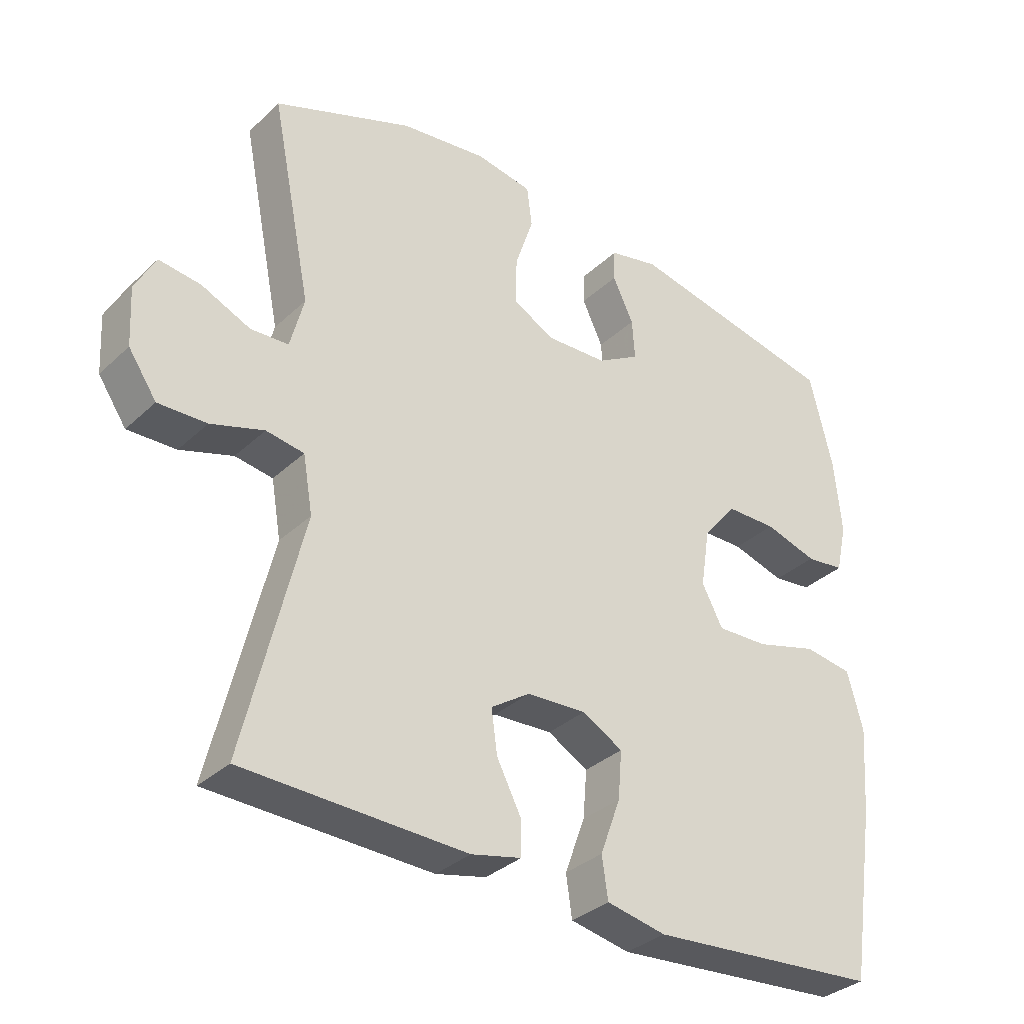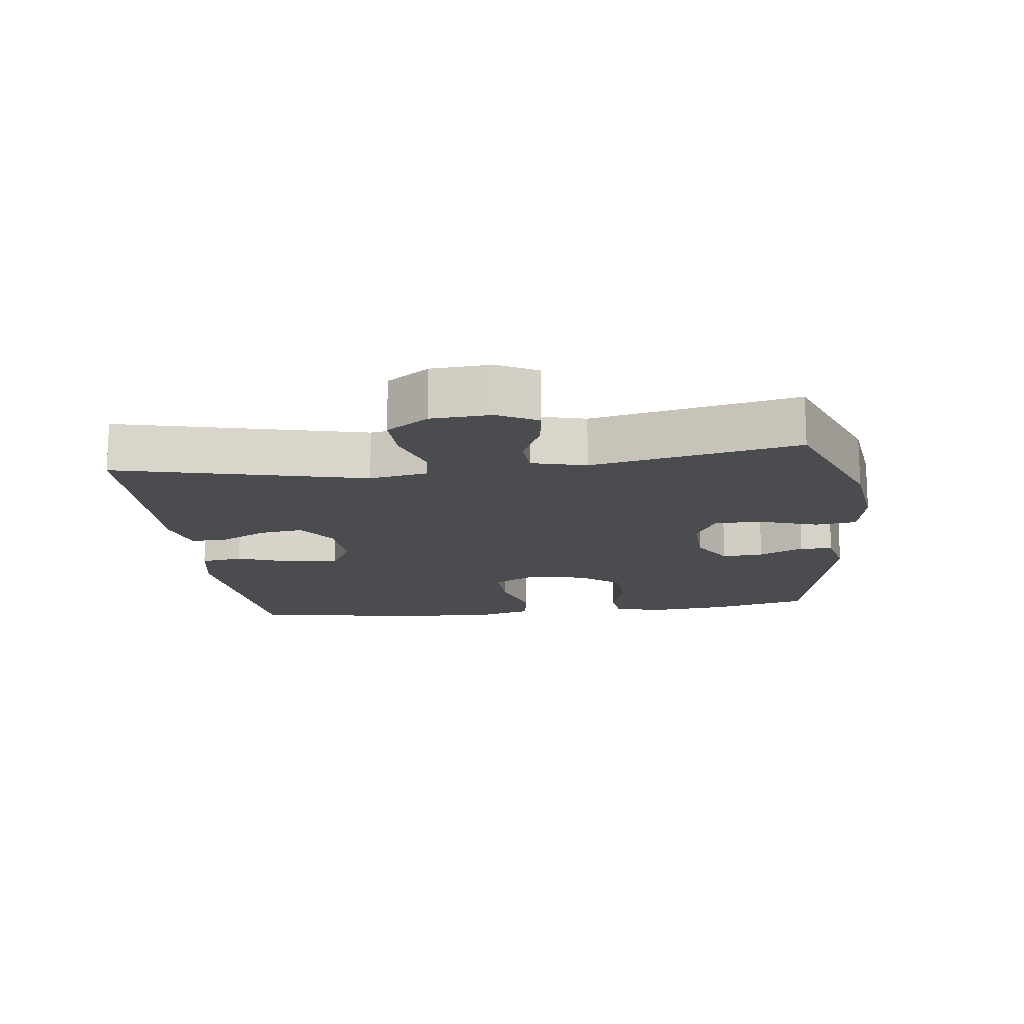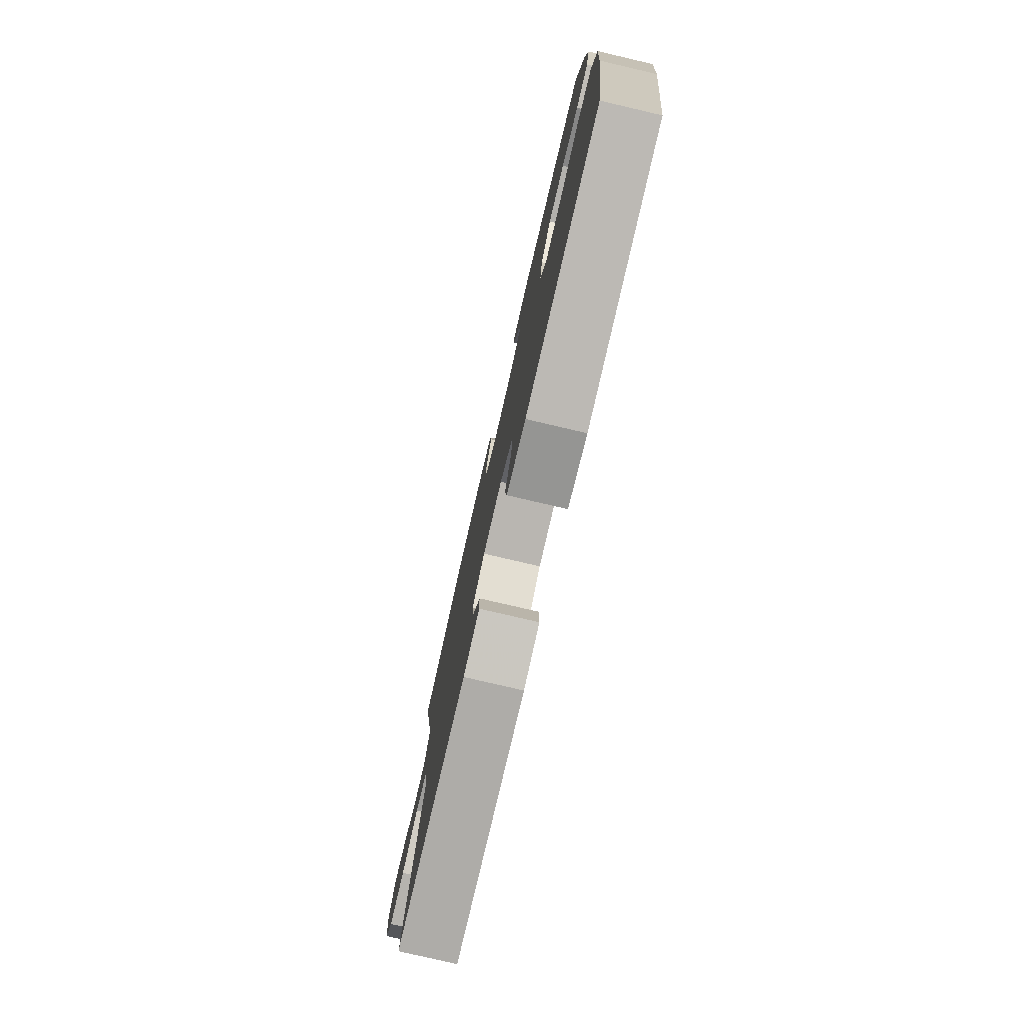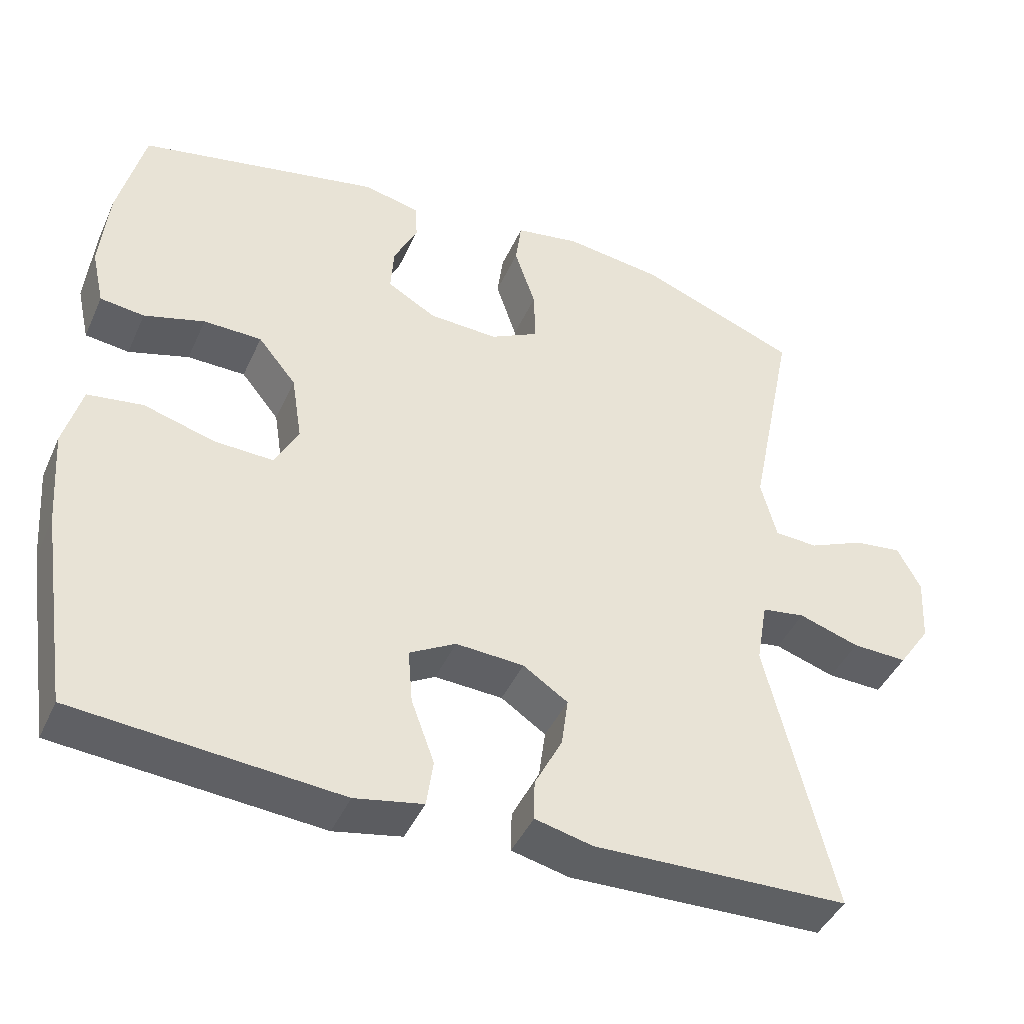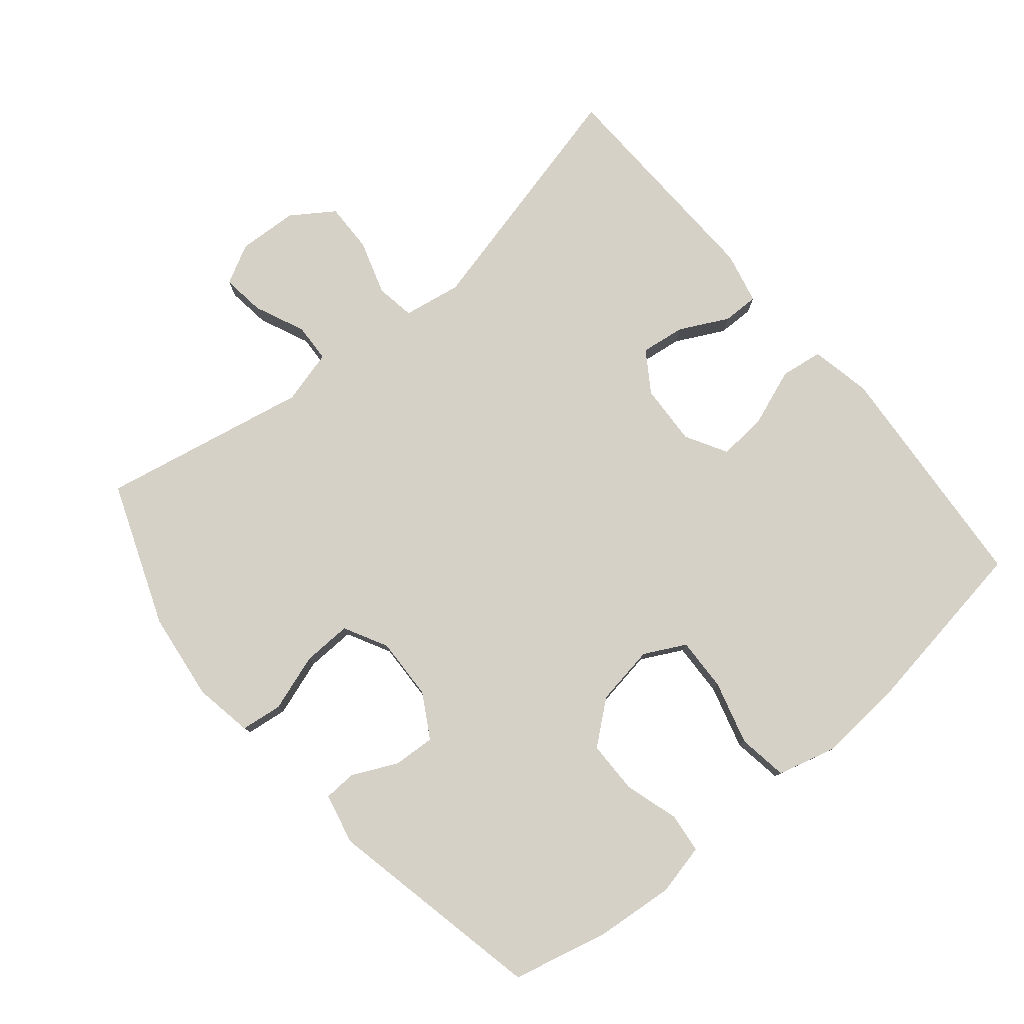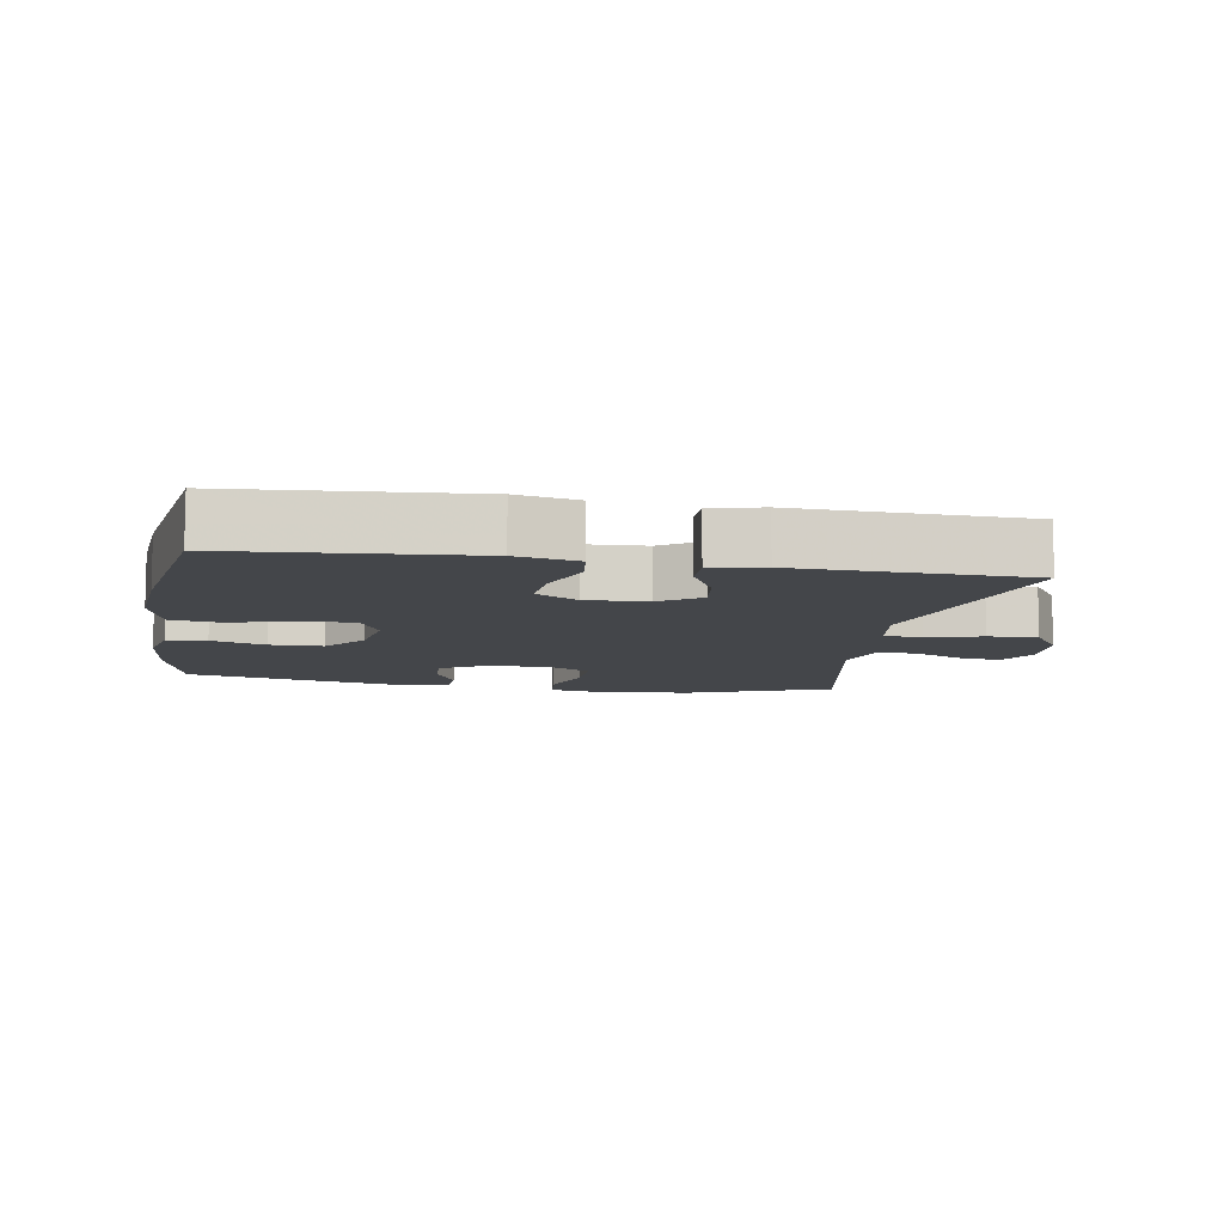
<metadata>
{"format":"obj","ext":"obj","renderer":"f3d","projection":"perspective","resolution":1024,"background":"white","views":[{"elev":-33.6,"azim":-38.6,"up":"+Z"},{"elev":-15.1,"azim":-82.8,"up":"+Y"},{"elev":-78.6,"azim":76.9,"up":"+Z"},{"elev":-43.5,"azim":156.8,"up":"+Z"},{"elev":78.8,"azim":50.0,"up":"+Y"},{"elev":-9.4,"azim":170.2,"up":"+Y"}]}
</metadata>
<code>
v -0.5 0.07 -0.5
v -0.411 0.07 -0.131
v -0.426 0.07 -0.044
v -0.484 0.07 -0.035
v -0.565 0.07 -0.061
v -0.639 0.07 -0.063
v -0.682 0.07 0
v -0.687 0.07 0.089
v -0.656 0.07 0.148
v -0.592 0.07 0.14
v -0.517 0.07 0.107
v -0.459 0.07 0.11
v -0.438 0.07 0.191
v -0.5 0.07 0.5
v -0.287 0.07 0.582
v -0.155 0.07 0.599
v -0.068 0.07 0.584
v -0.06 0.07 0.522
v -0.088 0.07 0.437
v -0.09 0.07 0.364
v -0.025 0.07 0.33
v 0.068 0.07 0.334
v 0.133 0.07 0.372
v 0.129 0.07 0.434
v 0.097 0.07 0.501
v 0.099 0.07 0.55
v 0.175 0.07 0.567
v 0.5 0.07 0.5
v 0.535 0.07 0.356
v 0.546 0.07 0.24
v 0.529 0.07 0.164
v 0.47 0.07 0.157
v 0.389 0.07 0.181
v 0.311 0.07 0.18
v 0.26 0.07 0.117
v 0.246 0.07 0.027
v 0.278 0.07 -0.034
v 0.357 0.07 -0.031
v 0.452 0.07 -0.004
v 0.526 0.07 -0.015
v 0.55 0.07 -0.103
v 0.54 0.07 -0.235
v 0.5 0.07 -0.5
v 0.147 0.07 -0.529
v 0.056 0.07 -0.511
v 0.047 0.07 -0.448
v 0.078 0.07 -0.363
v 0.084 0.07 -0.29
v 0.022 0.07 -0.255
v -0.069 0.07 -0.26
v -0.129 0.07 -0.3
v -0.12 0.07 -0.366
v -0.083 0.07 -0.438
v -0.082 0.07 -0.492
v -0.159 0.07 -0.51
v -0.5 0 -0.5
v -0.411 0 -0.131
v -0.426 0 -0.044
v -0.484 0 -0.035
v -0.565 0 -0.061
v -0.639 0 -0.063
v -0.682 0 0
v -0.687 0 0.089
v -0.656 0 0.148
v -0.592 0 0.14
v -0.517 0 0.107
v -0.459 0 0.11
v -0.438 0 0.191
v -0.5 0 0.5
v -0.287 0 0.582
v -0.155 0 0.599
v -0.068 0 0.584
v -0.06 0 0.522
v -0.088 0 0.437
v -0.09 0 0.364
v -0.025 0 0.33
v 0.068 0 0.334
v 0.133 0 0.372
v 0.129 0 0.434
v 0.097 0 0.501
v 0.099 0 0.55
v 0.175 0 0.567
v 0.5 0 0.5
v 0.535 0 0.356
v 0.546 0 0.24
v 0.529 0 0.164
v 0.47 0 0.157
v 0.389 0 0.181
v 0.311 0 0.18
v 0.26 0 0.117
v 0.246 0 0.027
v 0.278 0 -0.034
v 0.357 0 -0.031
v 0.452 0 -0.004
v 0.526 0 -0.015
v 0.55 0 -0.103
v 0.54 0 -0.235
v 0.5 0 -0.5
v 0.147 0 -0.529
v 0.056 0 -0.511
v 0.047 0 -0.448
v 0.078 0 -0.363
v 0.084 0 -0.29
v 0.022 0 -0.255
v -0.069 0 -0.26
v -0.129 0 -0.3
v -0.12 0 -0.366
v -0.083 0 -0.438
v -0.082 0 -0.492
v -0.159 0 -0.51
f 55 1 2
f 54 55 2
f 53 54 2
f 52 53 2
f 51 52 2 3
f 50 51 3
f 49 50 3
f 45 46 47
f 44 45 47
f 43 44 47
f 42 43 47
f 41 42 47
f 40 41 47
f 39 40 47
f 38 39 47
f 37 38 47 48
f 36 37 48 49
f 31 32 33
f 30 31 33
f 29 30 33
f 28 29 33
f 27 28 33
f 26 27 33
f 25 26 33
f 24 25 33
f 23 24 33 34
f 22 23 34 35
f 17 18 19
f 16 17 19
f 15 16 19
f 14 15 19
f 13 14 19
f 12 13 19 20
f 9 10 11
f 8 9 11
f 7 8 11
f 6 7 11
f 5 6 11
f 4 5 11
f 3 4 11 12
f 49 3 12
f 36 49 12
f 35 36 12
f 22 35 12
f 21 22 12
f 12 20 21
f 57 56 110
f 57 110 109
f 57 109 108
f 57 108 107
f 58 57 107 106
f 58 106 105
f 58 105 104
f 102 101 100
f 102 100 99
f 102 99 98
f 102 98 97
f 102 97 96
f 102 96 95
f 102 95 94
f 102 94 93
f 103 102 93 92
f 104 103 92 91
f 88 87 86
f 88 86 85
f 88 85 84
f 88 84 83
f 88 83 82
f 88 82 81
f 88 81 80
f 88 80 79
f 89 88 79 78
f 90 89 78 77
f 74 73 72
f 74 72 71
f 74 71 70
f 74 70 69
f 74 69 68
f 75 74 68 67
f 66 65 64
f 66 64 63
f 66 63 62
f 66 62 61
f 66 61 60
f 66 60 59
f 67 66 59 58
f 67 58 104
f 67 104 91
f 67 91 90
f 67 90 77
f 67 77 76
f 76 75 67
f 1 56 57 2
f 2 57 58 3
f 3 58 59 4
f 4 59 60 5
f 5 60 61 6
f 6 61 62 7
f 7 62 63 8
f 8 63 64 9
f 9 64 65 10
f 10 65 66 11
f 11 66 67 12
f 12 67 68 13
f 13 68 69 14
f 14 69 70 15
f 15 70 71 16
f 16 71 72 17
f 17 72 73 18
f 18 73 74 19
f 19 74 75 20
f 20 75 76 21
f 21 76 77 22
f 22 77 78 23
f 23 78 79 24
f 24 79 80 25
f 25 80 81 26
f 26 81 82 27
f 27 82 83 28
f 28 83 84 29
f 29 84 85 30
f 30 85 86 31
f 31 86 87 32
f 32 87 88 33
f 33 88 89 34
f 34 89 90 35
f 35 90 91 36
f 36 91 92 37
f 37 92 93 38
f 38 93 94 39
f 39 94 95 40
f 40 95 96 41
f 41 96 97 42
f 42 97 98 43
f 43 98 99 44
f 44 99 100 45
f 45 100 101 46
f 46 101 102 47
f 47 102 103 48
f 48 103 104 49
f 49 104 105 50
f 50 105 106 51
f 51 106 107 52
f 52 107 108 53
f 53 108 109 54
f 54 109 110 55
f 55 110 56 1

</code>
